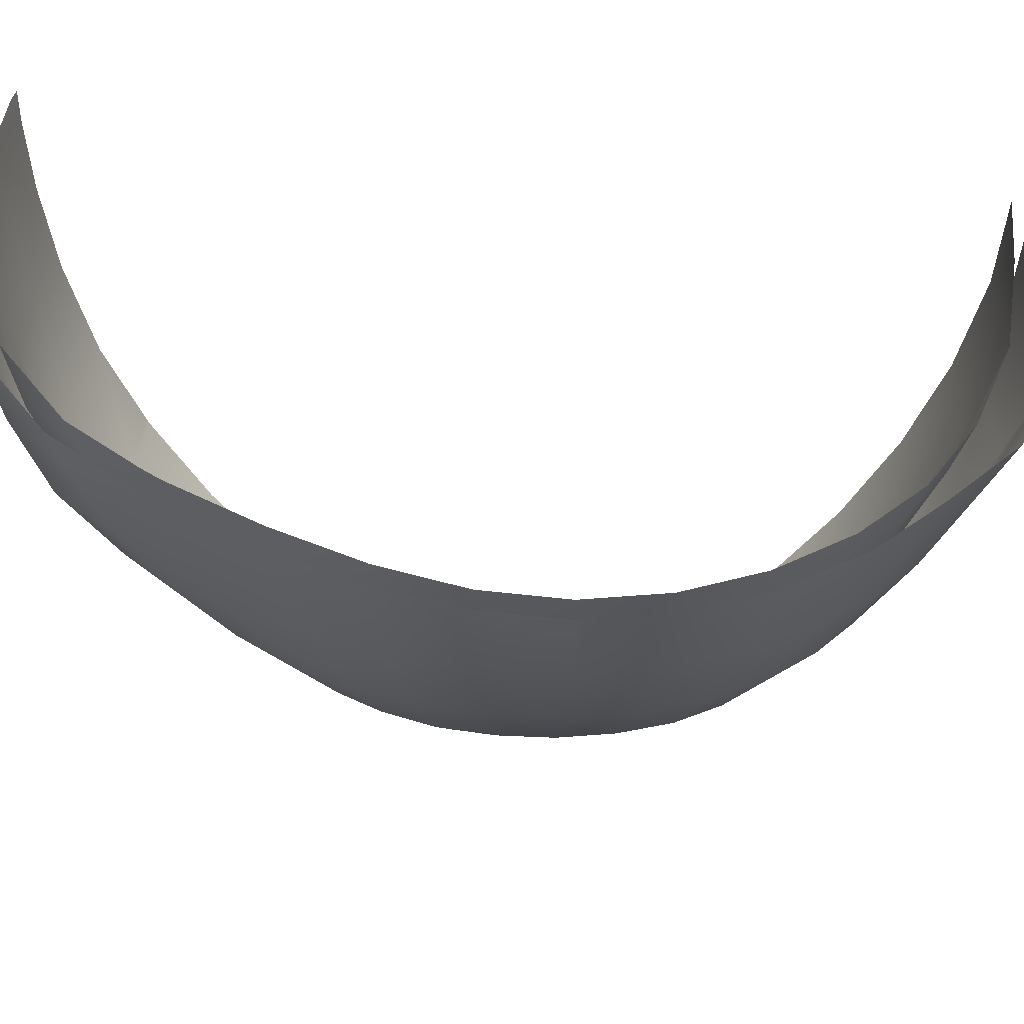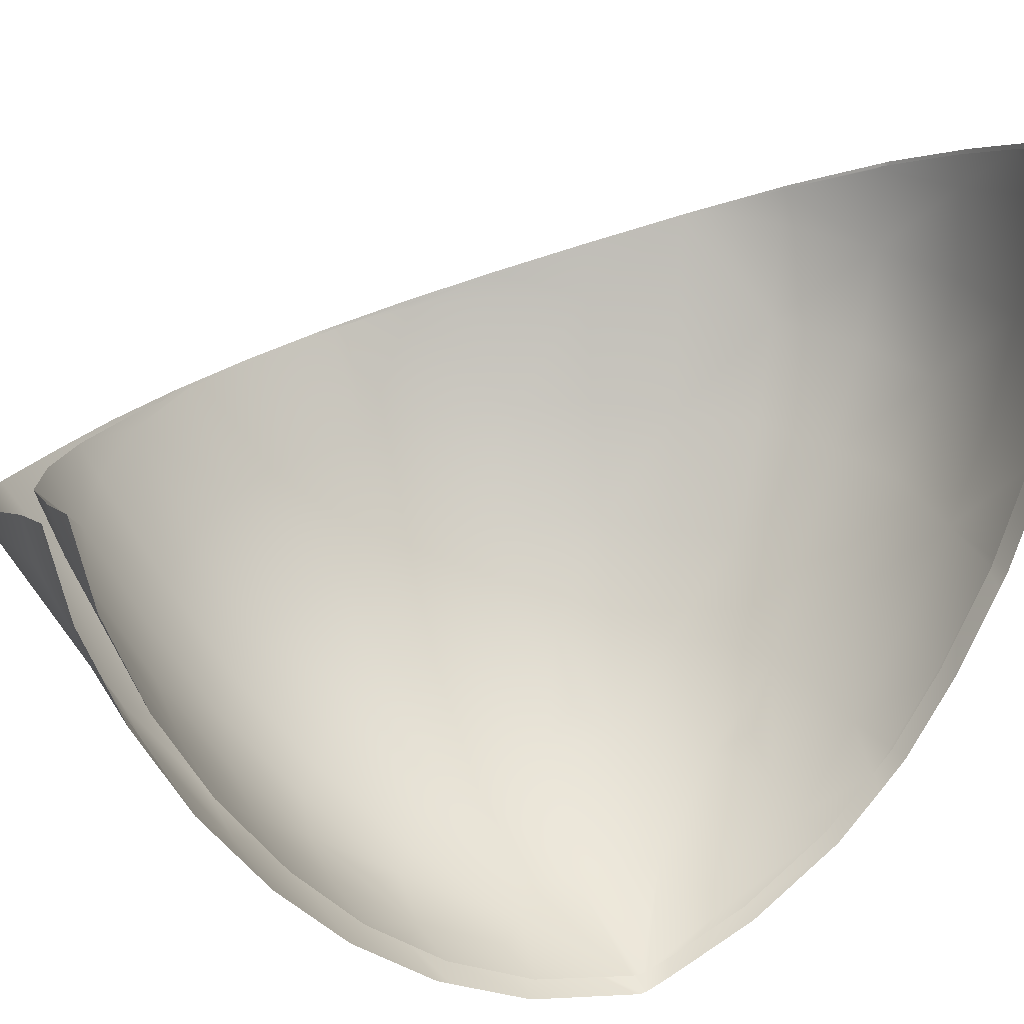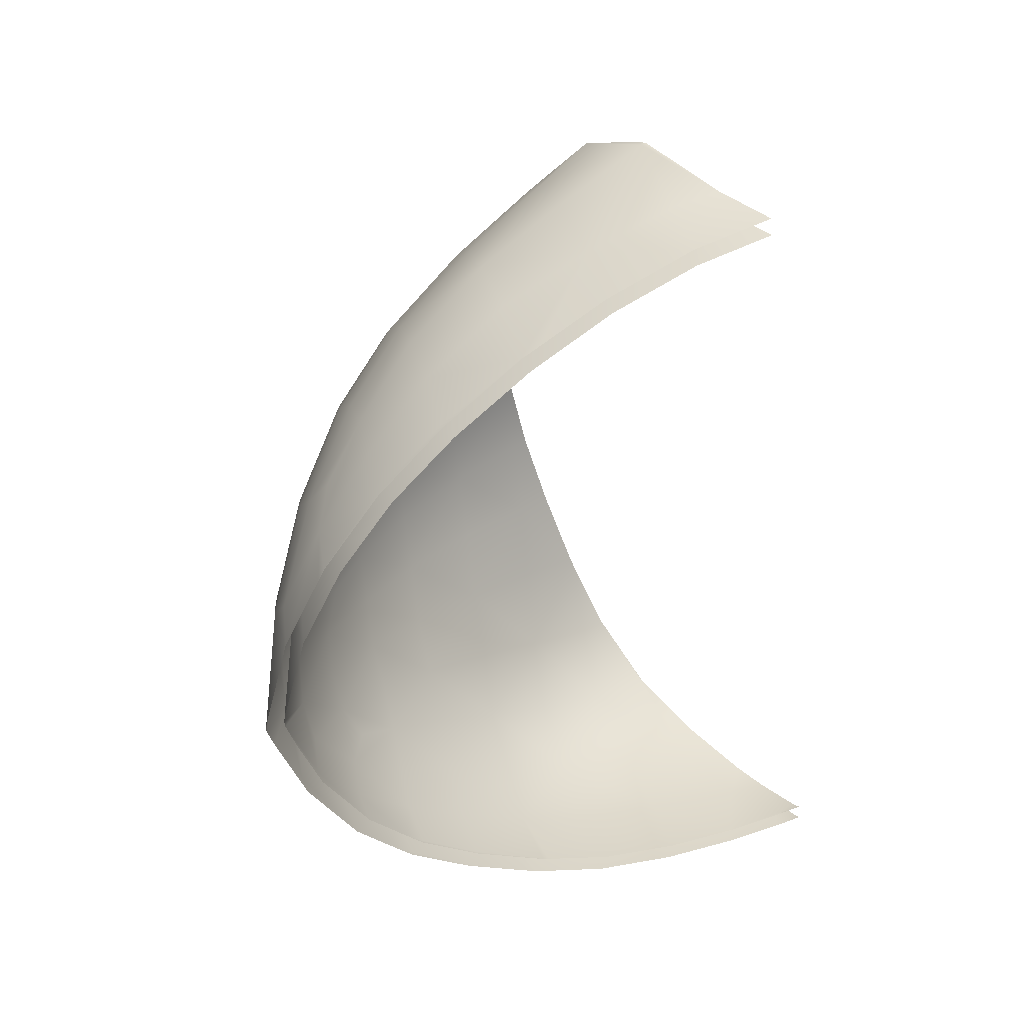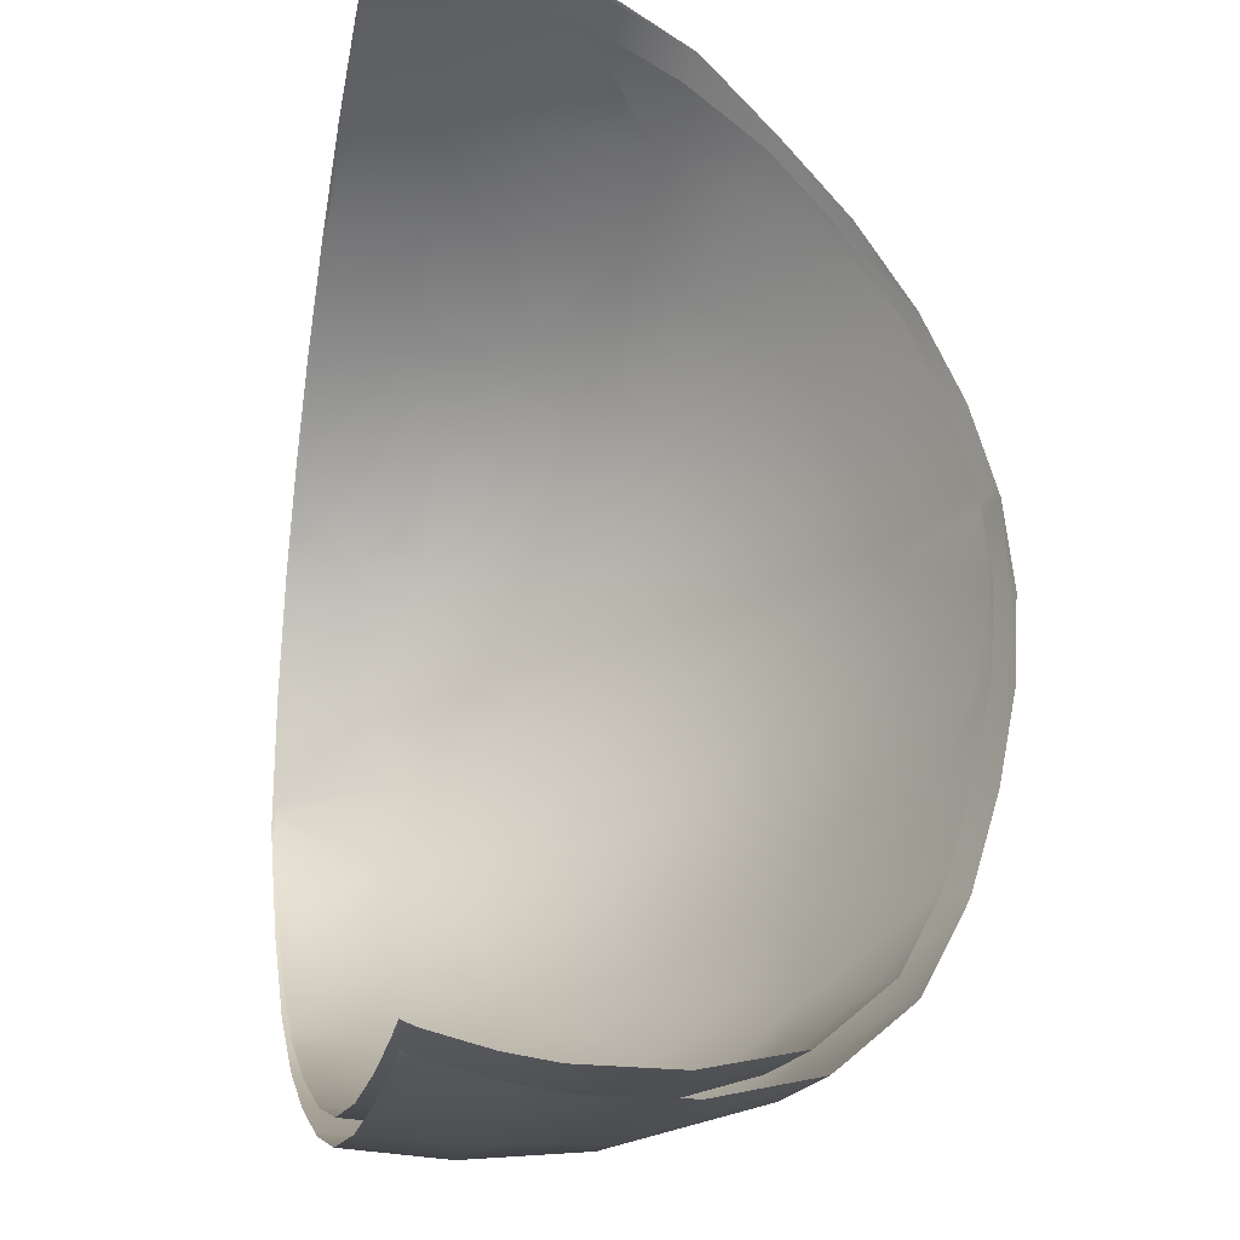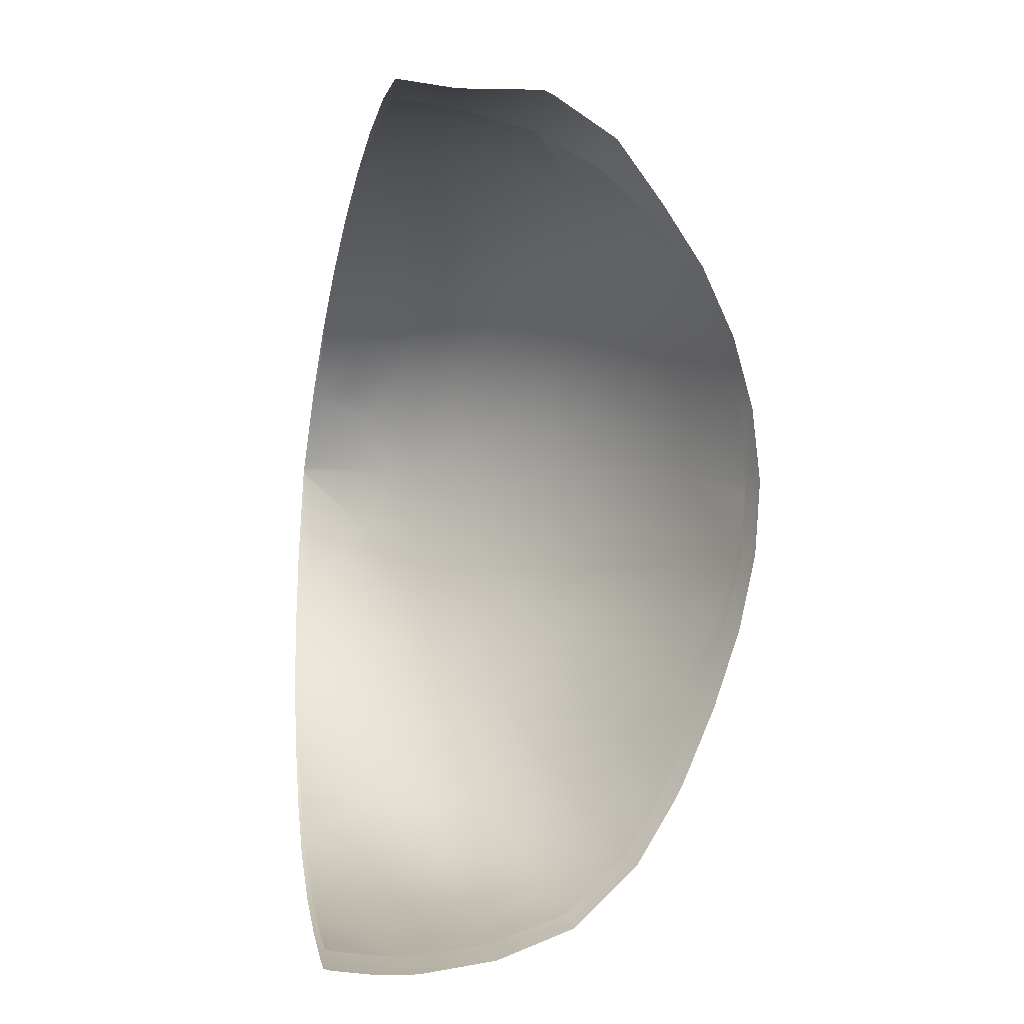
<metadata>
{"format":"obj","ext":"obj","renderer":"f3d","projection":"perspective","resolution":1024,"background":"white","views":[{"elev":26.5,"azim":-92.6,"up":"+Y"},{"elev":36.1,"azim":59.7,"up":"+Y"},{"elev":44.8,"azim":76.1,"up":"+Z"},{"elev":60.7,"azim":172.2,"up":"+Y"},{"elev":3.7,"azim":-179.2,"up":"+Z"}]}
</metadata>
<code>
o Human_Heart
v -2.907 -3.849 0.6467
v -2.085 -4.542 0.5175
v -1.936 -4.536 1.046
v -2.723 -3.836 1.279
v 0.4253 -5.64 0.6814
v 0.6645 -5.561 1.02
v -0.175 -5.109 1.623
v -0.4544 -5.17 1.323
v -1.842 -1.131 4.294
v -0.176 -3.823 -3.386
v 0.157 -4.494 -2.776
v -0.3855 -4.499 -2.622
v -0.8317 -3.83 -3.202
v 0.4365 -5.639 -0.8203
v 0.02898 -5.586 -0.5175
v -0.7951 -5.138 -1.115
v -0.4293 -5.171 -1.44
v -1.178 -0.4803 -5.022
v -0.904 -1.267 -4.869
v -1.917 -1.419 -4.678
v -2.167 -0.7034 -4.832
v 0.9711 -5.151 1.779
v 0.3279 -2.961 3.566
v 0.1221 -5.652 -0.05525
v 0.02727 -5.589 0.4071
v -1.063 -5.15 0.4279
v -1.019 -5.193 -0.03624
v -1.26 -4.556 1.869
v -1.664 -4.526 1.513
v -0.8138 -5.14 1.029
v 0.7318 -4.532 2.474
v 0.1486 -4.49 2.487
v 0.4558 -5.102 1.802
v -1.444 -3.829 2.705
v -0.9128 -4.494 2.199
v -0.4071 -4.492 2.401
v -0.8437 -3.842 2.98
v -2.527 -2.974 2.676
v -1.958 -2.958 3.161
v -2.395 -2.067 3.552
v -3.034 -2.053 3.002
v -0.1689 -3.818 3.061
v -0.4742 -2.943 3.577
v -1.249 -2.99 3.492
v -0.8678 -1.072 4.192
v -0.6946 -2.021 3.923
v -3.71 -3.017 -0.01218
v -3.668 -2.976 0.7509
v -4.336 -2.151 -0.008376
v -2.392 -3.828 1.842
v -3.065 -2.947 2.129
v -3.437 -2.97 1.476
v -3.597 -2.053 2.39
v 1.199 -5.616 -1.162
v 0.6779 -5.56 -1.207
v 0.4684 -5.105 -2.049
v 0.9701 -5.14 -2.045
v -1.225 -4.561 -1.968
v -0.8765 -4.502 -2.351
v -0.1482 -5.115 -1.789
v -2.059 -4.588 -0.02344
v -2.075 -4.539 -0.5615
v -1.057 -5.147 -0.4987
v -2.355 -3.832 -1.896
v -1.632 -4.527 -1.579
v -1.913 -4.533 -1.096
v -2.692 -3.836 -1.316
v -2.508 -3.002 -2.802
v -3.027 -2.957 -2.179
v -3.559 -2.112 -2.422
v -3.015 -2.161 -3.134
v -2.89 -3.848 -0.6784
v -3.647 -2.975 -0.7738
v -3.401 -2.972 -1.505
v -4.244 -2.124 -0.8457
v 0.3241 -3.013 -4.038
v -0.525 -3.008 -4.059
v -0.7563 -2.192 -4.565
v 0.1691 -2.136 -4.521
v -1.415 -3.827 -2.869
v -1.963 -2.991 -3.417
v -1.288 -3.043 -3.837
v -2.769 -1.417 -4.148
v -2.404 -2.206 -3.836
v 0.7319 -4.528 -2.79
v 1.245 -4.462 -2.822
v 1.175 -3.787 -3.375
v 0.03025 -1.159 -4.81
v -1.83 -4.38 0.9964
v -1.972 -4.384 0.4938
v -2.775 -3.708 0.6187
v -2.599 -3.697 1.222
v -0.135 -4.944 1.532
v 0.681 -5.381 0.9609
v 0.4524 -5.455 0.6436
v -0.3996 -4.999 1.252
v -1.749 -0.9998 3.853
v -0.3398 -4.347 -2.506
v 0.1764 -4.347 -2.648
v -0.155 -3.692 -3.244
v -0.7795 -3.693 -3.073
v -0.7207 -4.965 -1.064
v 0.0752 -5.401 -0.4922
v 0.4653 -5.454 -0.7799
v -0.3692 -4.999 -1.374
v -1.857 -1.345 -4.512
v -0.8899 -1.207 -4.688
v -1.159 -0.4433 -4.836
v -2.102 -0.653 -4.66
v 0.3406 -2.863 3.388
v -0.9803 -4.976 0.406
v 0.07271 -5.405 0.384
v 0.1634 -5.465 -0.05317
v -0.937 -5.018 -0.03505
v -0.7422 -4.968 0.9755
v -1.57 -4.373 1.438
v -1.184 -4.403 1.773
v 0.4758 -4.942 1.696
v 0.1718 -4.349 2.346
v 0.742 -4.393 2.335
v -0.3674 -4.343 2.263
v -0.8537 -4.341 2.08
v -1.36 -3.669 2.536
v -0.7791 -3.662 2.756
v -2.266 -1.914 3.287
v -1.853 -2.805 2.948
v -2.425 -2.856 2.548
v -2.922 -1.953 2.861
v -1.167 -2.812 3.2
v -0.4374 -2.809 3.339
v -0.1376 -3.669 2.862
v -0.6621 -1.934 3.705
v -0.841 -1.022 3.973
v -3.521 -2.852 0.7203
v -3.56 -2.892 -0.01099
v -3.299 -2.849 1.412
v -2.943 -2.829 2.035
v -2.283 -3.692 1.755
v -3.467 -1.954 2.287
v 0.4872 -4.941 -1.948
v 0.6952 -5.381 -1.145
v 1.191 -5.437 -1.1
v 0.9655 -4.977 -1.942
v -0.1008 -4.946 -1.704
v -0.808 -4.347 -2.252
v -1.142 -4.404 -1.886
v -0.9738 -4.973 -0.4752
v -1.962 -4.381 -0.5362
v -1.947 -4.428 -0.02233
v -1.806 -4.377 -1.048
v -1.535 -4.37 -1.512
v -2.24 -3.692 -1.82
v -2.567 -3.695 -1.261
v -3.418 -2.005 -2.337
v -2.897 -2.833 -2.098
v -2.395 -2.878 -2.702
v -2.891 -2.054 -3.028
v -3.261 -2.848 -1.446
v -3.5 -2.851 -0.7424
v -2.758 -3.707 -0.649
v -4.085 -2.016 -0.8121
v -0.7384 -2.105 -4.395
v -0.5048 -2.899 -3.902
v 0.3083 -2.912 -3.873
v 0.1477 -2.06 -4.345
v -1.231 -2.925 -3.695
v -1.874 -2.87 -3.293
v -1.336 -3.688 -2.757
v -2.308 -2.103 -3.704
v -2.668 -1.337 -4.006
v 1.213 -4.324 -2.687
v 0.7255 -4.384 -2.659
v 1.042 -2.845 -3.758
v 1.136 -3.672 -3.223
v 0.004587 -1.11 -4.625
v 0.4155 0.4638 -4.685
v -2.933 -3.879 -0.01661
v -1.281 -4.96 0.8418
v -0.04447 -4.916 1.953
v -1.57 -2.072 3.895
v -4.017 -2.085 1.641
v 0.5229 -3.834 -3.415
v -0.02442 -4.924 -2.167
v -1.265 -4.958 -0.909
v -3.976 -2.108 -1.66
v -0.1009 -0.02737 -5.003
v -1.657 -2.246 -4.356
v 0.5233 -3.822 3.046
v -1.93 -3.845 2.306
v -1.896 -3.854 -2.404
v -1.193 -4.793 0.7995
v -2.799 -3.737 -0.0153
v -0.01173 -4.761 1.841
v -1.487 -1.916 3.563
v 0.01365 -4.763 -2.065
v 0.5126 -3.71 -3.265
v -1.176 -4.79 -0.8674
v -3.824 -2.001 -1.598
v -1.597 -2.148 -4.201
v -0.1333 -0.01257 -4.811
v 0.5338 -3.702 2.884
v -1.838 -3.707 2.19
v -1.796 -3.713 -2.311
v -0.1106 -1.098 4.22
v 1.365 -5.582 -1.201
v 1.103 -3.077 -3.834
v 0.7647 -4.391 2.337
v 0.9786 -5.15 1.78
v 0.3435 -2.961 3.567
v 0.2926 -2.759 3.654
v 0.1177 -1.978 3.772
v 0.7507 -1.1 -4.45
v 0.9126 -2.008 -4.169
v 0.566 -3.701 2.885
v 1.127 -5.446 0.9126
v 1.286 -5.744 -0.06798
v 1.083 -2.938 -3.925
v 1.277 -5.733 0.006793
v 1.349 -5.085 -2.091
v 1.291 -4.461 -2.811
v 0.5749 -3.821 3.048
v 1.292 -5.738 -0.1343
v 1.329 -5.944 -0.07268
v 1.315 -4.713 -2.526
v 0.7792 -4.528 2.478
v 0.7787 -1.144 -4.639
v 1.322 -5.937 -0.02322
v 0.1141 -2.049 3.958
v 1.332 -5.94 -0.1161
v 1.166 -3.672 -3.214
v 1.159 -5.629 0.9683
v 0.945 -2.077 -4.349
v 0.4661 0.4623 -4.873
v 0.4567 0.5098 -4.878
v 0.4508 0.4414 -4.674
v 1.047 -2.845 -3.757
v 1.322 -5.411 -1.13
v 0.3408 -2.863 3.388
v 0.9557 -4.989 1.672
v 0.8628 -4.699 1.996
v 1.006 -5.223 1.657
v 1.035 -2.774 -3.792
v 0.6133 -0.2763 -4.8
v 1.304 -5.639 -0.4666
v 0.4402 0.4917 -4.673
v -0.09929 -1.059 4.024
v 1.267 -4.512 -2.467
v 0.34 -2.859 3.389
v 1.341 -5.875 -0.3384
v 1.249 -4.325 -2.678
v 1.205 -3.787 -3.366
v 0.5925 -0.27 -4.604
v 1.306 -4.93 -1.981
v -3.926 -1.82 -1.627
v -0.5379 0.222 -4.891
v -3.34 -1.381 -3.538
v -4.077 -2.056 0.7948
v -1.764 -0.9991 3.849
v -1.75 -0.992 3.854
v -3.067 -1.648 2.961
v -0.5474 0.2295 -5.088
v -3.638 -1.611 -2.452
v -4.02 -2.079 1.642
v -2.492 -1.369 3.462
v -4.166 -2.053 -0.007236
v -3.414 -1.43 -3.406
v -2.245 -0.7086 -4.786
v -2.184 -0.6727 -4.833
v -3.655 -1.932 2.427
v -4.111 -1.972 -0.8147
v -4.156 -2.038 -0.1616
v -2.783 -1.045 -4.087
v -3.794 -1.69 -2.545
v -2.894 -1.095 -4.236
v -3.862 -1.989 1.572
v -4.246 -2.15 0.8289
v -1.956 -1.129 4.258
v 0.2953 0.6625 -4.728
v 0.3444 0.7012 -4.917
v -2.666 -1.485 3.816
v -3.193 -1.726 3.116
v -4.328 -2.147 0.08973
v -0.9073 -0.5475 4.037
v -4.053 -2.09 1.525
v -4.091 -1.905 -1.693
v -0.1269 0.4536 -5.035
v -1.849 -1.074 4.301
v -4.338 -2.146 -0.008341
v -3.18 -1.299 -3.455
v -0.1627 0.422 -4.843
v -1.318 -0.2016 -4.871
v -0.9319 -0.5746 4.252
v -4.281 -2.062 -0.8495
v -3.835 -1.979 1.632
v -1.358 -0.2108 -5.06
v -3.273 -1.361 -3.287
v -3.517 -1.85 2.319
v -2.108 -0.6426 -4.66
v -2.129 -0.6546 -4.645
v -0.2845 -0.2152 4.112
v 0.4105 0.735 -4.887
v 0.3947 0.7135 -4.683
v -0.2998 -0.2361 4.309
f 1 2 3 4
f 5 6 7 8
f 287 277 9
f 10 11 12 13
f 14 15 16 17
f 18 19 20 21
f 241 208 22
f 24 25 26 27
f 28 29 30 8
f 31 32 33 22
f 34 35 36 37
f 38 39 40 41
f 42 43 44 37
f 204 45 46 228
f 50 51 52 4
f 281 269 53 41
f 267 268 21
f 54 55 56 57
f 58 59 60 17
f 61 62 63 27
f 64 65 66 67
f 68 69 70 71
f 72 73 74 67
f 288 293 75 49
f 76 77 78 79
f 80 81 82 13
f 256 83 84 71 266
f 89 90 91 92
f 93 94 95 96
f 98 99 100 101
f 102 103 104 105
f 106 107 108 109
f 248 238 110
f 111 112 113 114
f 115 116 117 96
f 121 122 123 124
f 125 126 127 128
f 129 130 131 124
f 257 134 135 265
f 136 137 138 92
f 298 299 109
f 140 141 142 143
f 144 145 146 105
f 147 148 149 114
f 150 151 152 153
f 154 155 156 157
f 158 159 160 153
f 162 163 164 165
f 166 167 168 101
f 247 171 172 143 253
f 236 173 174 230
f 213 212 175 165
f 302 278 176 245
f 61 2 1 177
f 26 2 61 27
f 3 2 26 178
f 231 6 5 227
f 7 6 33 179
f 282 288 49
f 263 284 181
f 85 11 10 182
f 56 11 85 57
f 12 11 56 183
f 63 15 24 27
f 16 15 63 184
f 285 273 70 185
f 88 19 18 186
f 78 19 88 79
f 20 19 78 187
f 219 205 54 57
f 208 225 31 22
f 221 209 23 188
f 30 25 5 8
f 26 25 30 178
f 50 29 28 189
f 3 29 50 4
f 30 29 3 178
f 42 32 31 188
f 36 32 42 37
f 33 32 36 179
f 28 35 34 189
f 7 35 28 8
f 36 35 7 179
f 34 39 38 189
f 44 39 34 37
f 40 39 44 180
f 23 43 42 188
f 44 43 46 180
f 46 45 9 180
f 1 48 47 177
f 52 48 1 4
f 276 48 52 181 284
f 38 51 50 189
f 53 51 38 41
f 52 51 53 181
f 268 295 18 21
f 60 55 14 17
f 56 55 60 183
f 80 59 58 190
f 12 59 80 13
f 60 59 12 183
f 72 62 61 177
f 66 62 72 67
f 63 62 66 184
f 58 65 64 190
f 16 65 58 17
f 66 65 16 184
f 64 69 68 190
f 74 69 64 67
f 70 69 74 185
f 47 73 72 177
f 75 73 47 49
f 74 73 75 185
f 10 77 76 182
f 82 77 10 13
f 78 77 82 187
f 68 81 80 190
f 84 81 68 71
f 82 81 84 187
f 274 83 256
f 84 83 20 187
f 87 86 85 182
f 220 86 87 251
f 224 86 220
f 232 217 76 79
f 243 226 88 186
f 261 286 186
f 233 243 186
f 111 90 89 191
f 149 90 111 114
f 91 90 149 192
f 118 94 93 193
f 215 94 118 239
f 260 264 125 128
f 140 99 98 195
f 172 99 140 143
f 100 99 172 196
f 147 103 102 197
f 113 103 147 114
f 296 262 154 157
f 162 107 106 199
f 175 107 162 165
f 108 107 175 200
f 244 237 142
f 214 207 120 201
f 115 112 111 191
f 95 112 115 96
f 89 116 115 191
f 138 116 89 92
f 117 116 138 202
f 121 119 118 193
f 131 119 121 124
f 120 119 131 201
f 93 122 121 193
f 117 122 93 96
f 123 122 117 202
f 129 126 125 194
f 123 126 129 124
f 127 126 123 202
f 132 130 129 194
f 131 130 110 201
f 97 133 132 194
f 283 133 97 259
f 91 134 136 92
f 135 134 91 192
f 127 137 139 128
f 138 137 127 202
f 294 297 139
f 255 291 108 200
f 144 141 140 195
f 104 141 144 105
f 98 145 144 195
f 168 145 98 101
f 146 145 168 203
f 150 148 147 197
f 160 148 150 153
f 149 148 160 192
f 102 151 150 197
f 146 151 102 105
f 152 151 146 203
f 158 155 154 198
f 152 155 158 153
f 156 155 152 203
f 161 159 158 198
f 160 159 135 192
f 254 270 161 198
f 166 163 162 199
f 100 163 166 101
f 164 163 100 196
f 169 167 166 199
f 156 167 169 157
f 168 167 156 203
f 106 170 169 199
f 272 170 106 109 299
f 289 170 272
f 250 171 247
f 172 171 174 196
f 242 173 236
f 174 173 164 196
f 290 255 200
f 252 235 176 200
f 118 119 120 240 239
f 142 237 253 143
f 176 235 245
f 286 279 234 233 186
f 33 6 231 241 22
f 174 171 250 230
f 14 55 54 249 229
f 88 226 232 79
f 24 15 14 229 223
f 5 25 24 223 227
f 142 141 104 222 244
f 31 225 221 188
f 85 86 224 219 57
f 104 103 113 216 222
f 113 112 95 218 216
f 95 94 215 218
f 110 238 214 201
f 164 173 242 213 165
f 175 212 252 200
f 132 133 246 211
f 110 130 132 211 248
f 46 43 23 210 228
f 23 209 210
f 120 207 240
f 87 206 251
f 76 217 206 87 182
f 54 205 249
f 292 45 204 303
f 108 291 298 109
f 169 170 289 296 157
f 9 45 292 287
f 75 293 285 185
f 246 133 283 300
f 40 280 281 41
f 234 279 301
f 176 278 290 200
f 9 277 280 40 180
f 47 48 276 282 49
f 139 137 136 275 294
f 161 270 271
f 20 83 274 267 21
f 70 273 266 71
f 135 159 161 271 265
f 53 269 263 181
f 18 295 261 186
f 139 297 260 128
f 97 258 259
f 125 264 258 97 194
f 136 134 257 275
f 154 262 254 198

</code>
